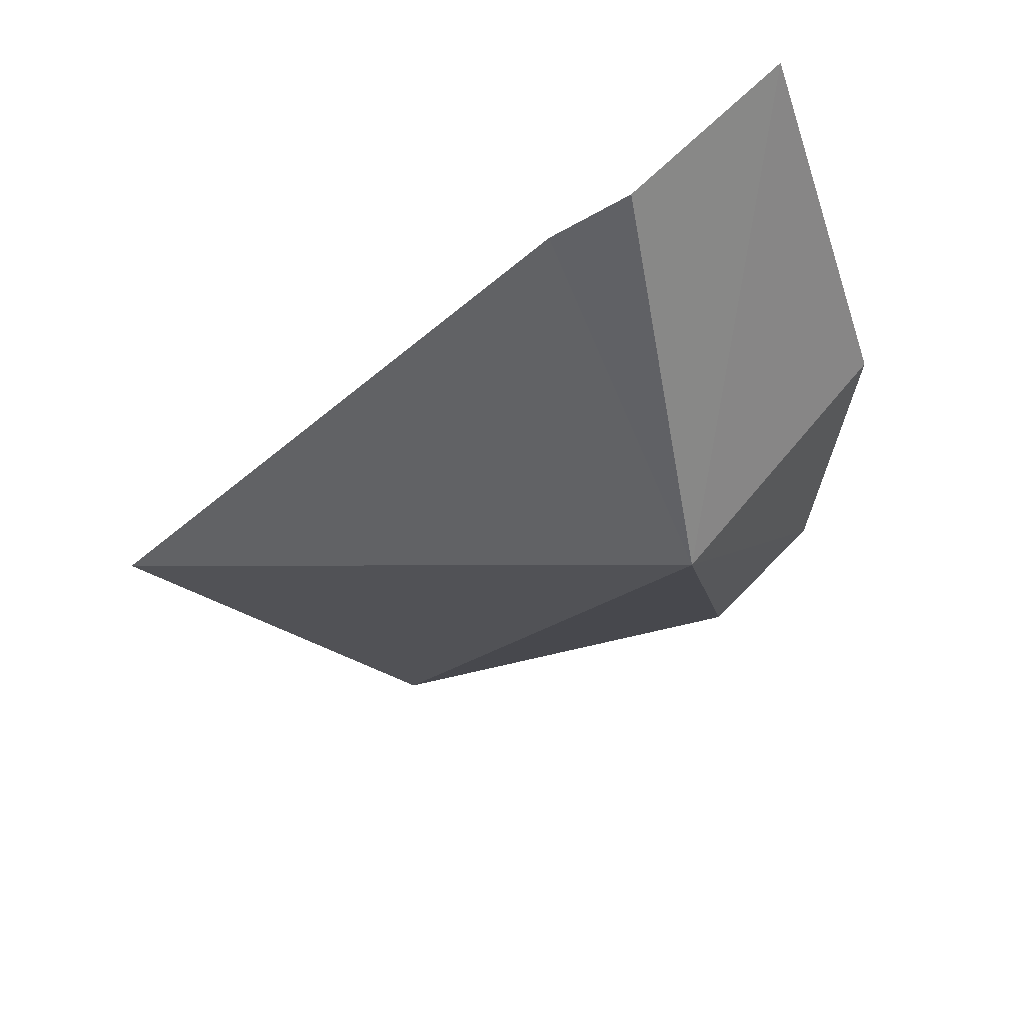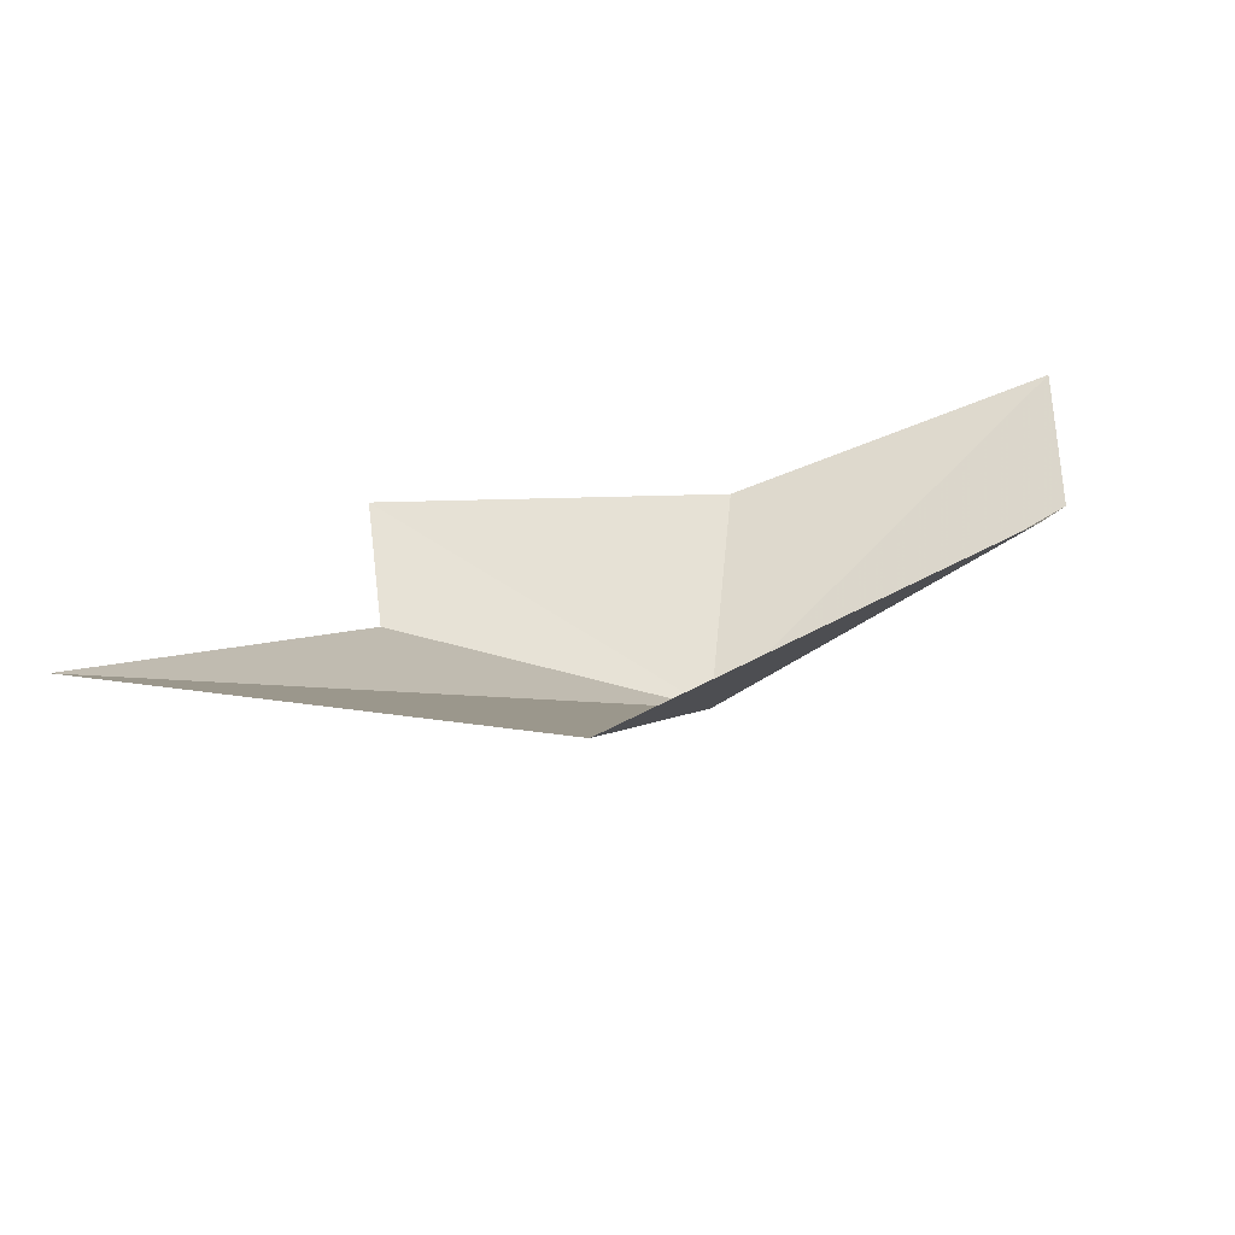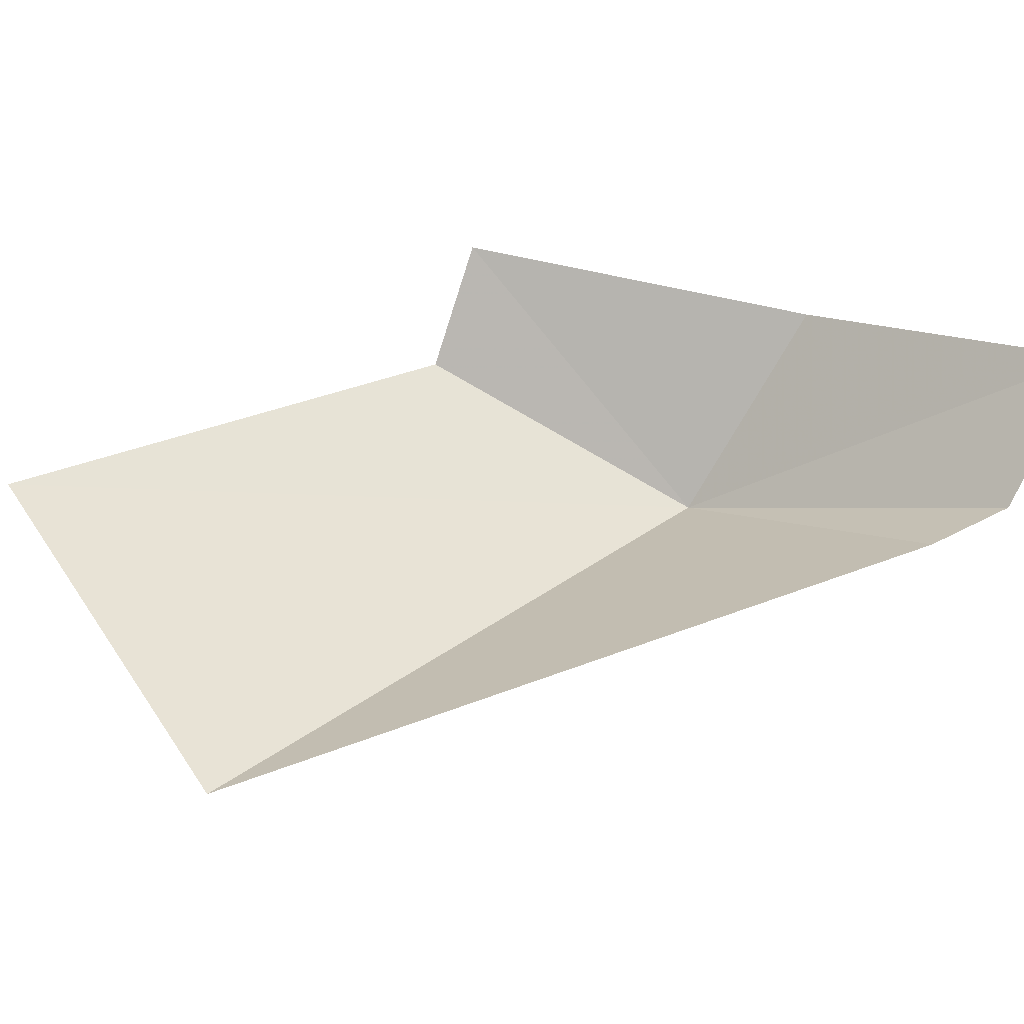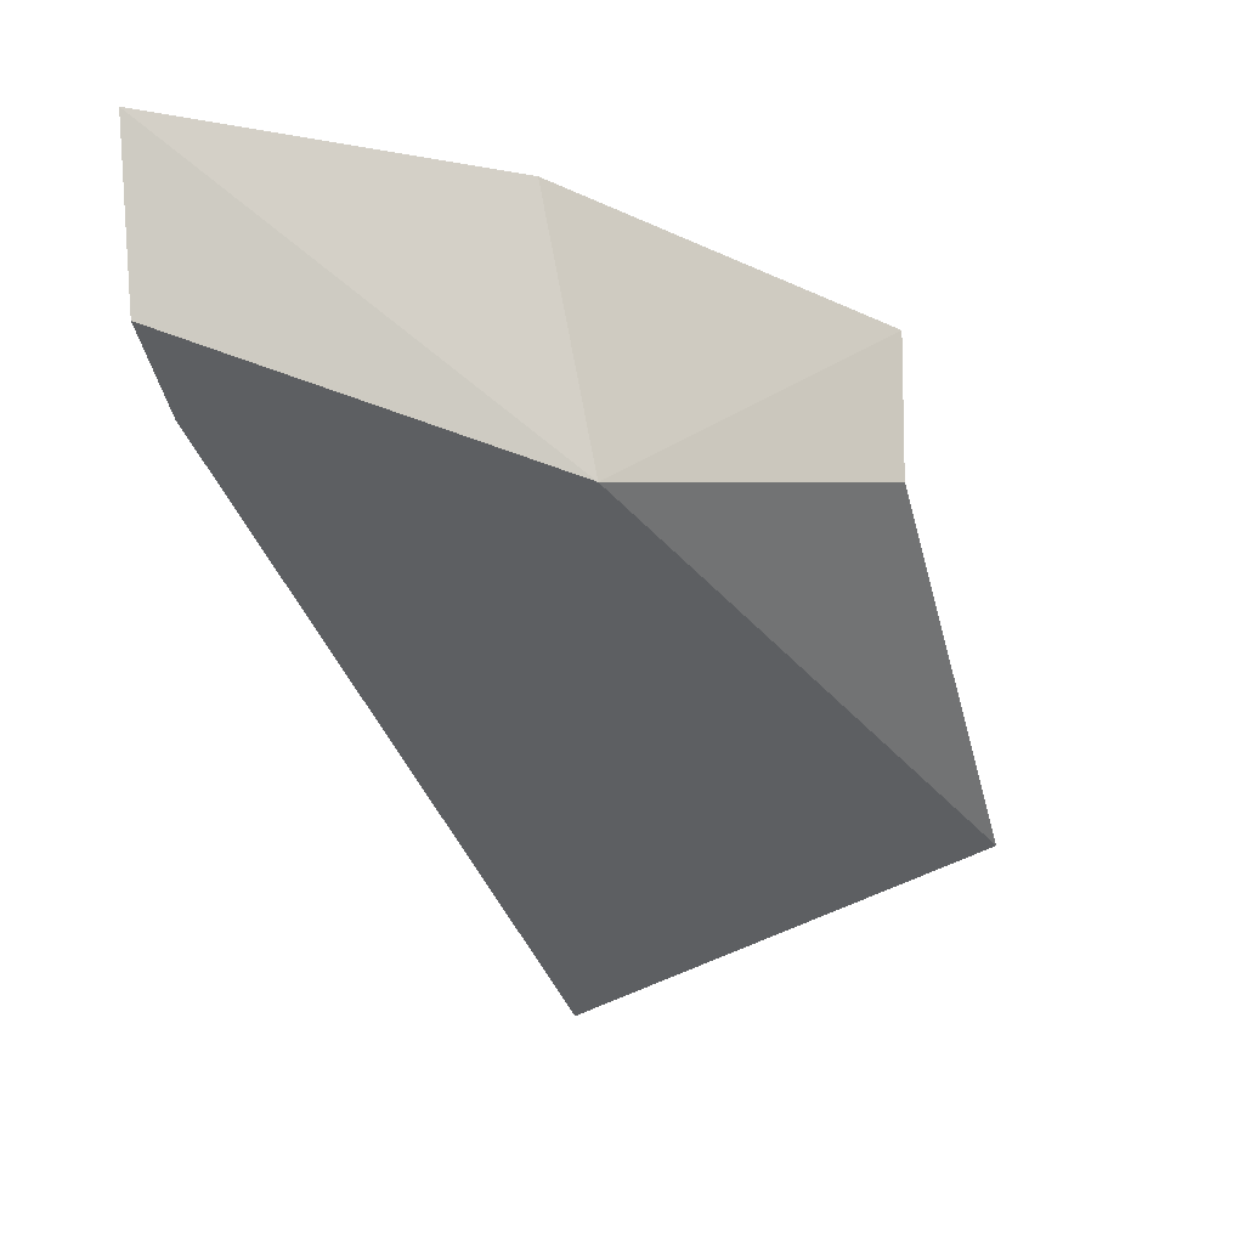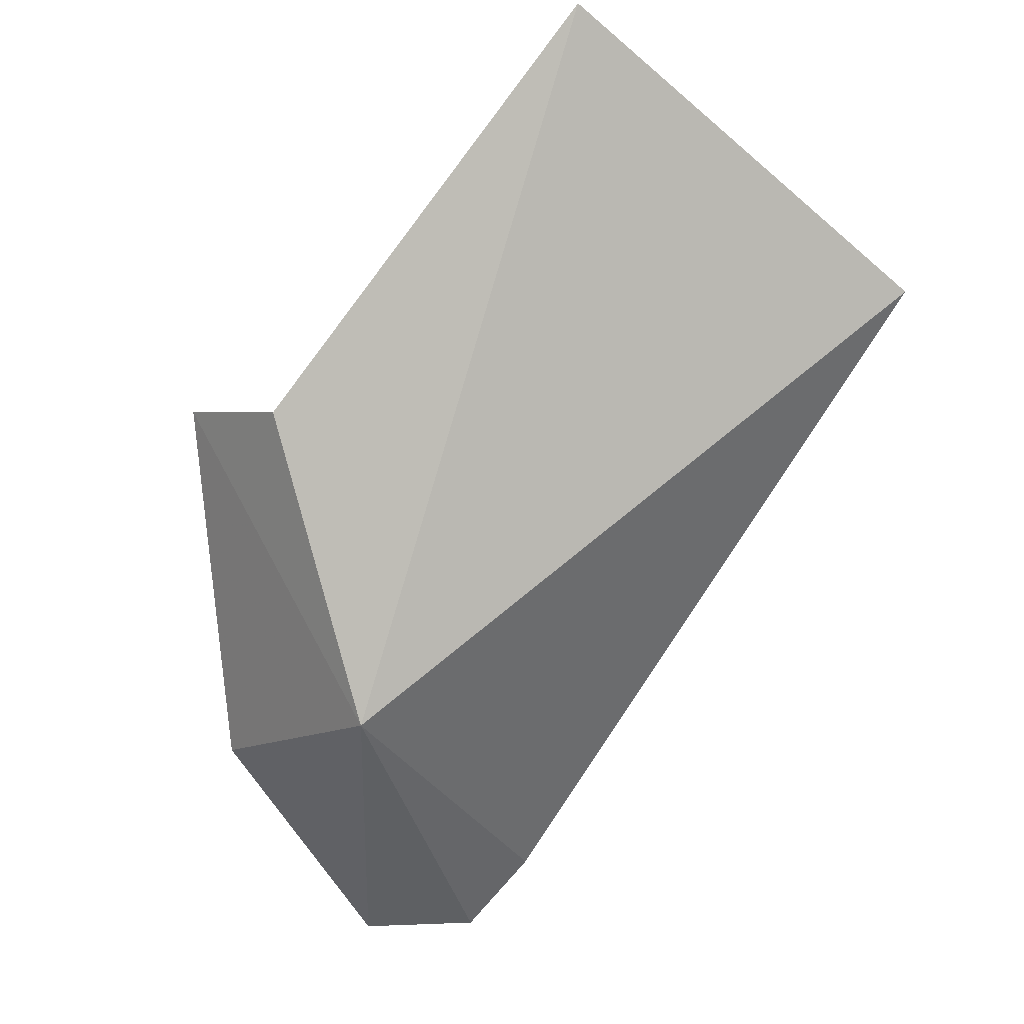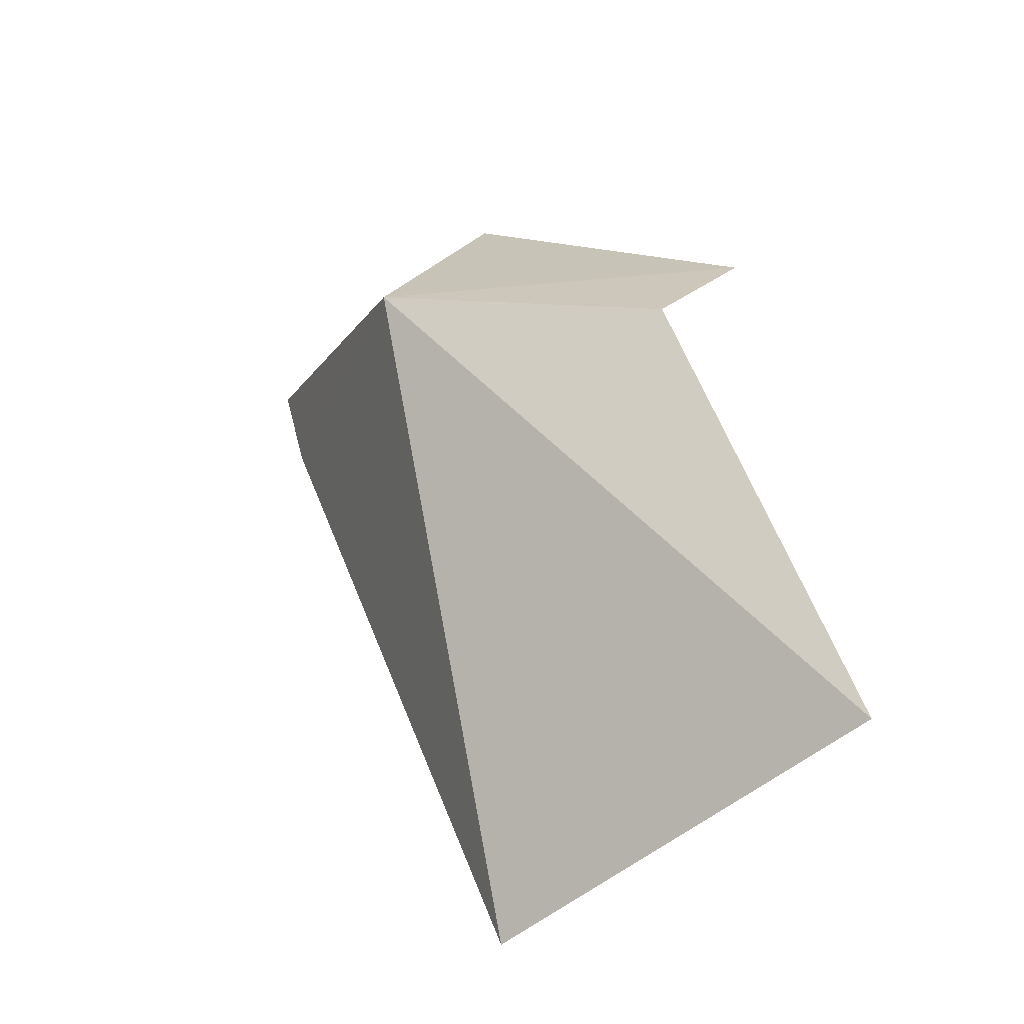
<metadata>
{"format":"obj","ext":"obj","renderer":"f3d","projection":"perspective","resolution":1024,"background":"white","views":[{"elev":-28.6,"azim":117.9,"up":"+Z"},{"elev":14.3,"azim":7.2,"up":"+Z"},{"elev":50.7,"azim":42.7,"up":"+Z"},{"elev":32.0,"azim":163.9,"up":"+Y"},{"elev":-70.9,"azim":-55.7,"up":"+Z"},{"elev":-30.3,"azim":-140.8,"up":"+Y"}]}
</metadata>
<code>
v -11.33 5.122 3.69
v -12.13 5.114 4.158
v -11.33 5.576 4.103
v -12.06 4.886 3.922
v -10.57 5.692 4.393
v -10.53 5.358 4.141
v -12.43 3.732 4.117
v -11.39 3.451 4.116
v -10.6 5.13 4.147
f 1 2 3
f 1 4 2
f 1 3 5
f 1 5 6
f 1 7 4
f 1 8 7
f 1 9 8
f 1 6 9

</code>
